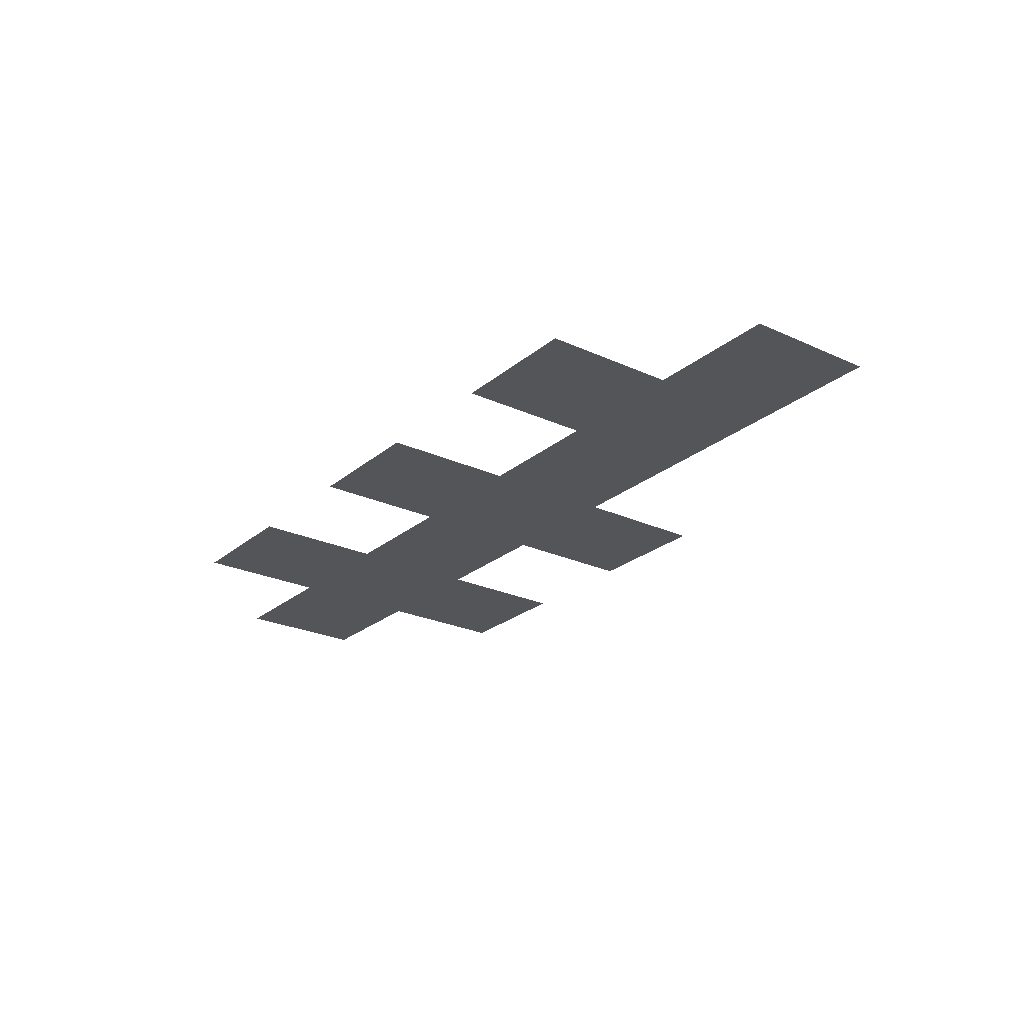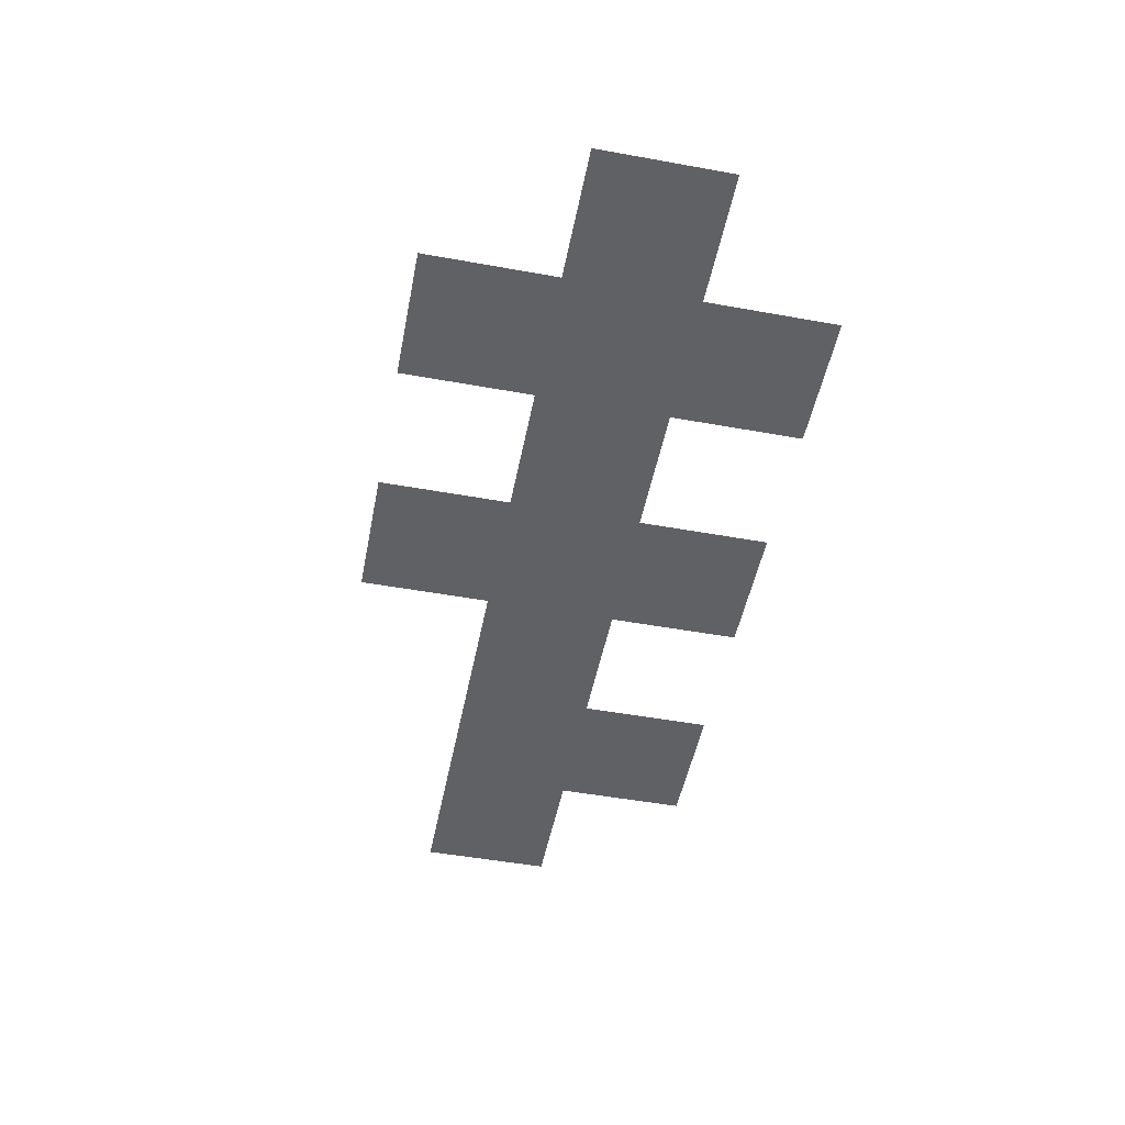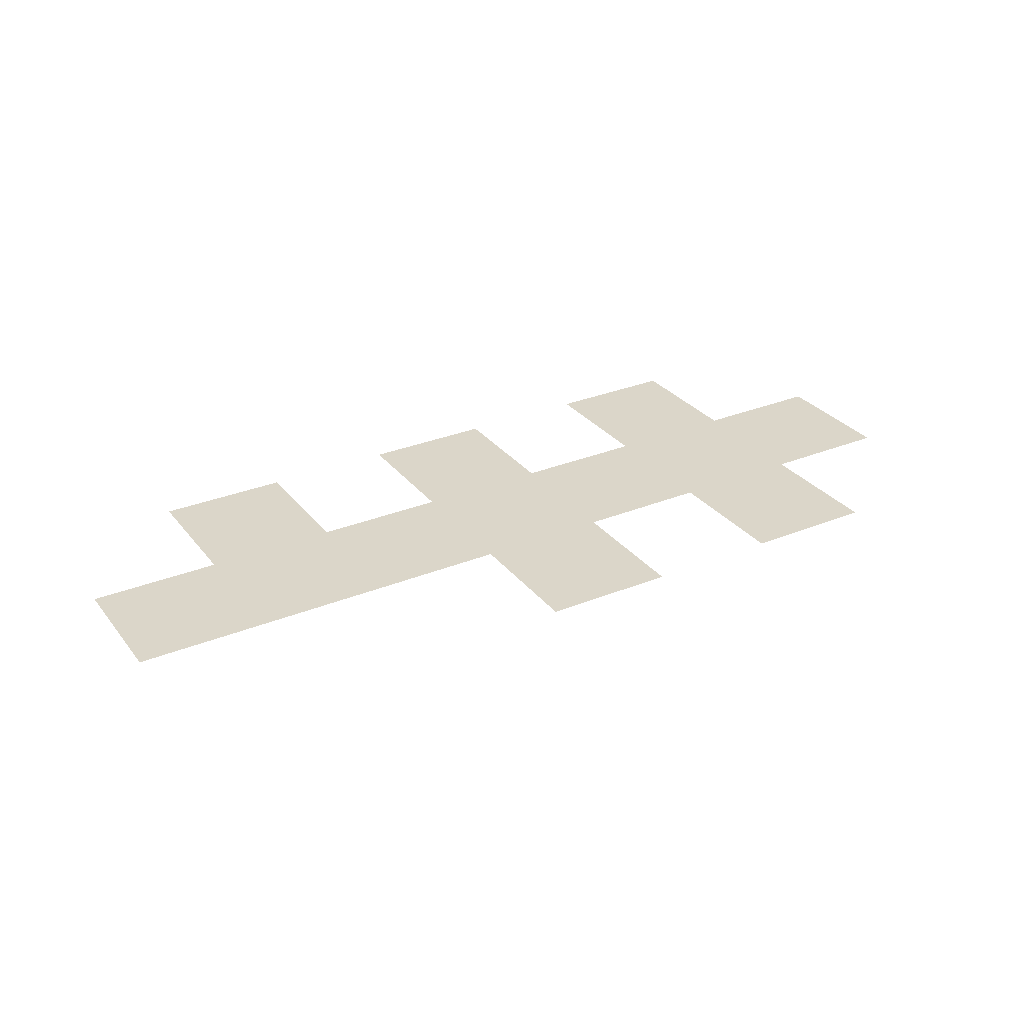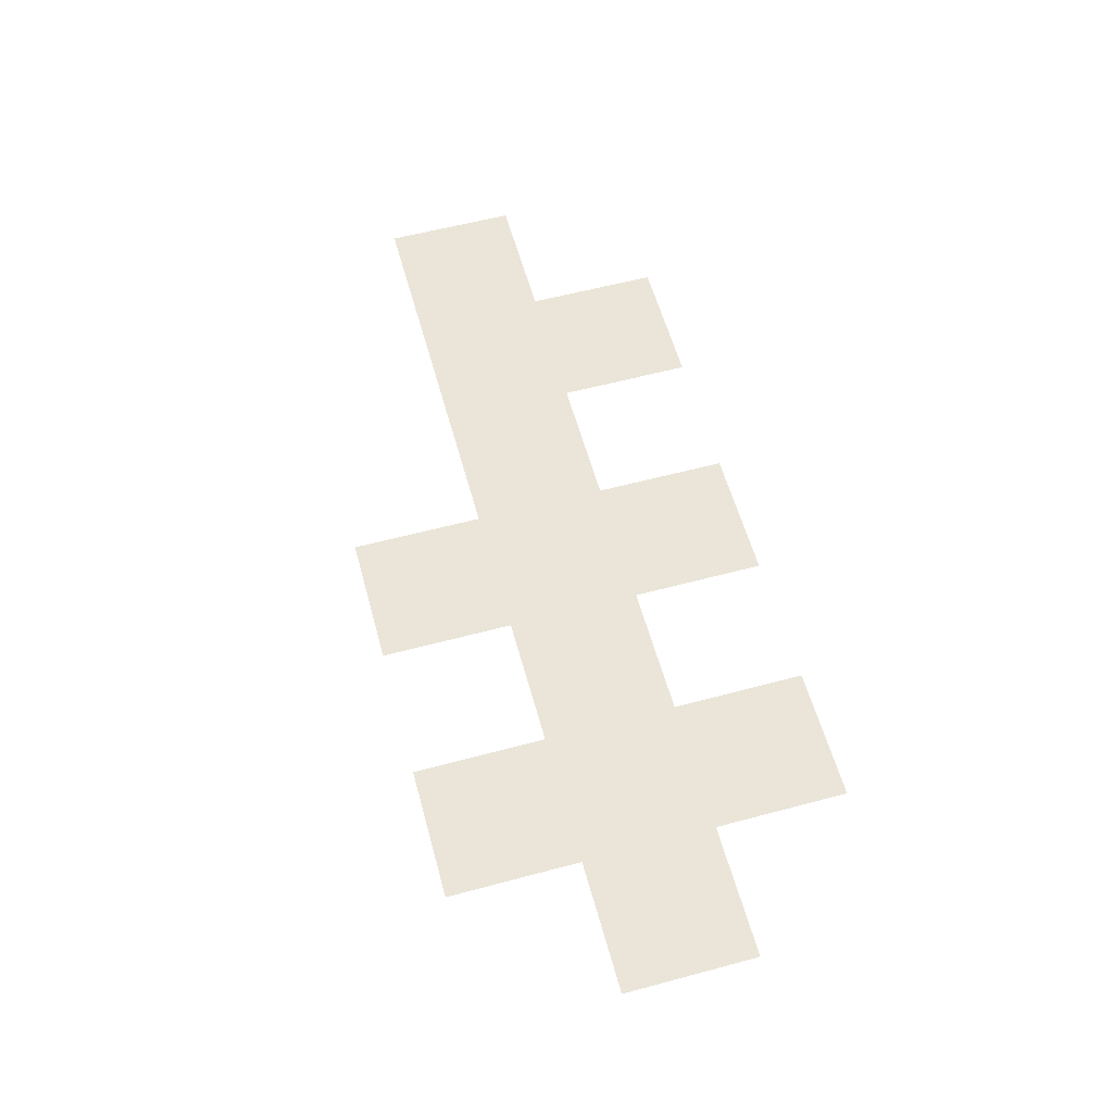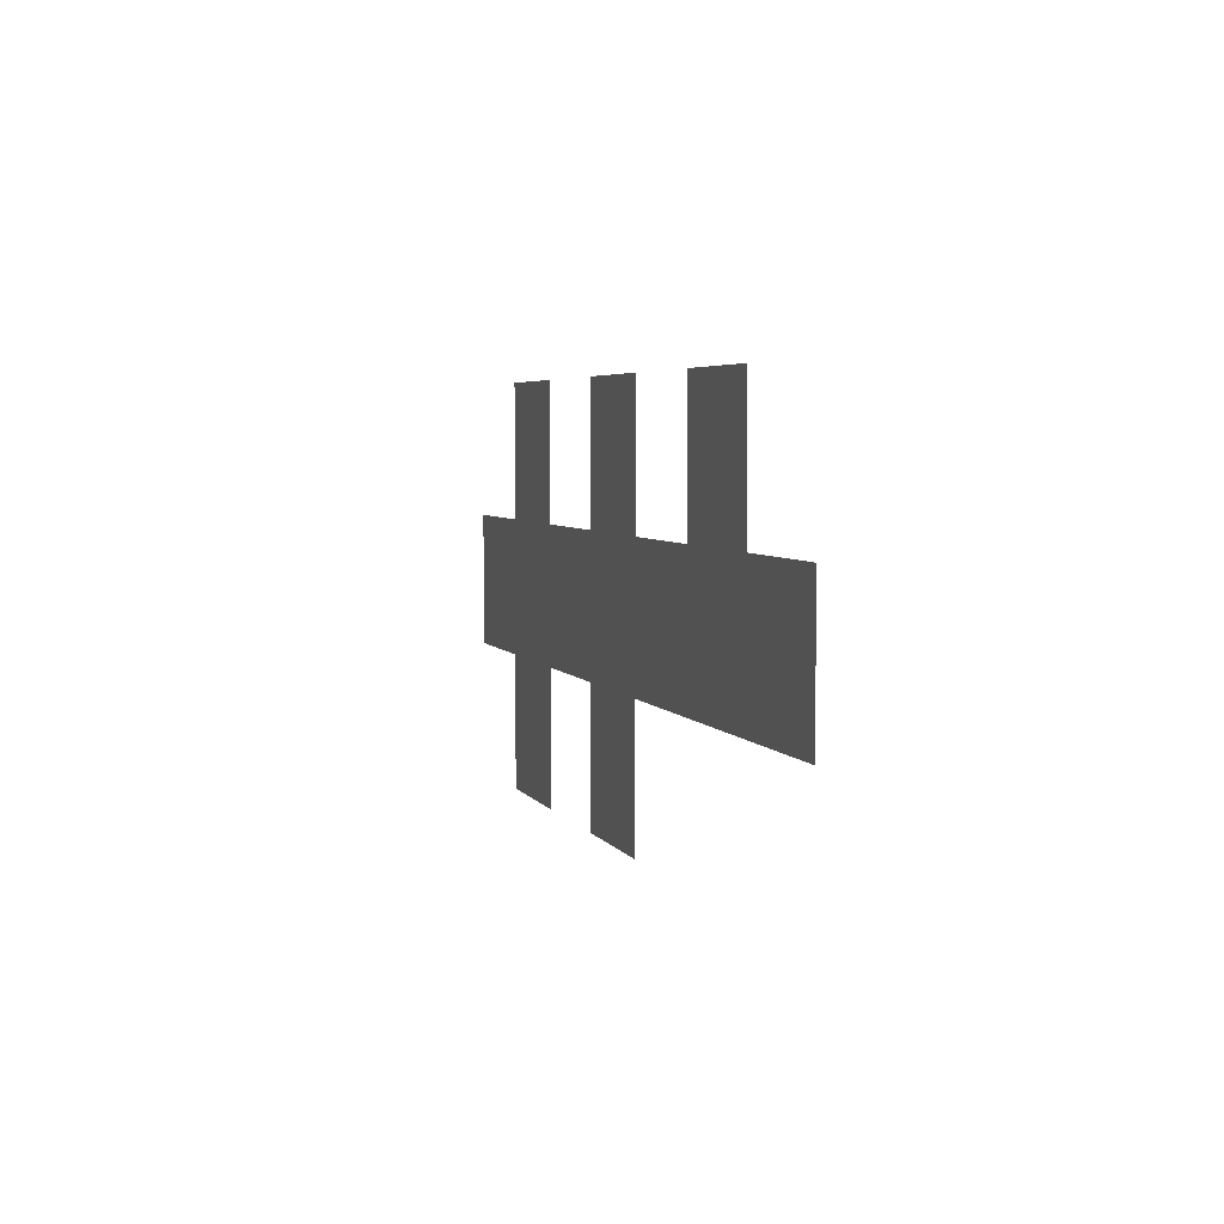
<metadata>
{"format":"obj","ext":"obj","renderer":"f3d","projection":"perspective","resolution":1024,"background":"white","views":[{"elev":-24.7,"azim":-126.9,"up":"+Z"},{"elev":-50.2,"azim":78.8,"up":"+Z"},{"elev":30.0,"azim":-30.8,"up":"+Z"},{"elev":58.7,"azim":74.6,"up":"+Z"},{"elev":4.4,"azim":-106.6,"up":"+Y"}]}
</metadata>
<code>
v -31 -4 0
v -32 -4 0
v -32 -3 0
v -31 -3 0
v -33 -4 0
v -34 -4 0
v -34 -3 0
v -33 -3 0
v -35 -4 0
v -36 -4 0
v -36 -3 0
v -35 -3 0
v -30 -5 0
v -31 -5 0
v -31 -4 0
v -30 -4 0
v -31 -5 0
v -32 -5 0
v -32 -4 0
v -31 -4 0
v -32 -5 0
v -33 -5 0
v -33 -4 0
v -32 -4 0
v -33 -5 0
v -34 -5 0
v -34 -4 0
v -33 -4 0
v -34 -5 0
v -35 -5 0
v -35 -4 0
v -34 -4 0
v -35 -5 0
v -36 -5 0
v -36 -4 0
v -35 -4 0
v -36 -5 0
v -37 -5 0
v -37 -4 0
v -36 -4 0
v -31 -6 0
v -32 -6 0
v -32 -5 0
v -31 -5 0
v -33 -6 0
v -34 -6 0
v -34 -5 0
v -33 -5 0
g BibliotecaNueva-1_mesh_0004
f 1 2 3 4
f 5 6 7 8
f 9 10 11 12
f 13 14 15 16
f 17 18 19 20
f 21 22 23 24
f 25 26 27 28
f 29 30 31 32
f 33 34 35 36
f 37 38 39 40
f 41 42 43 44
f 45 46 47 48

</code>
